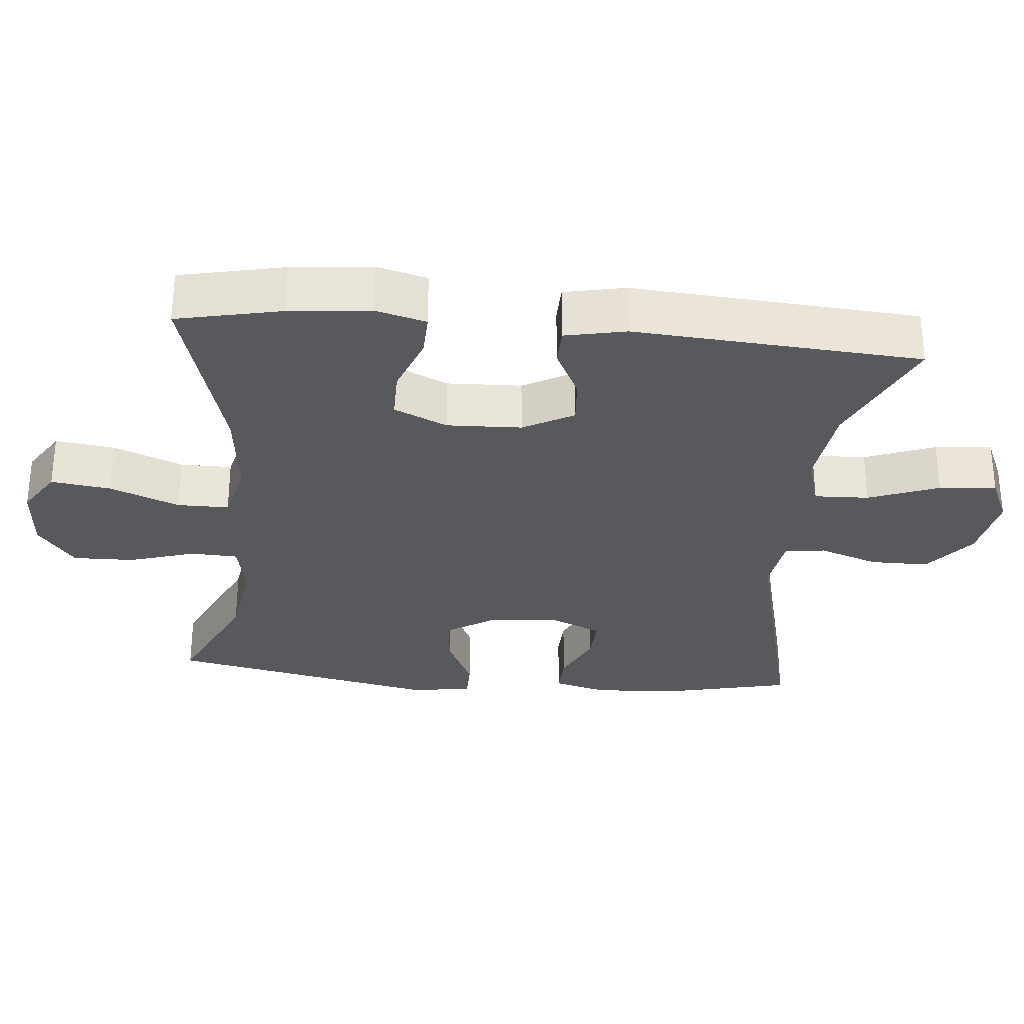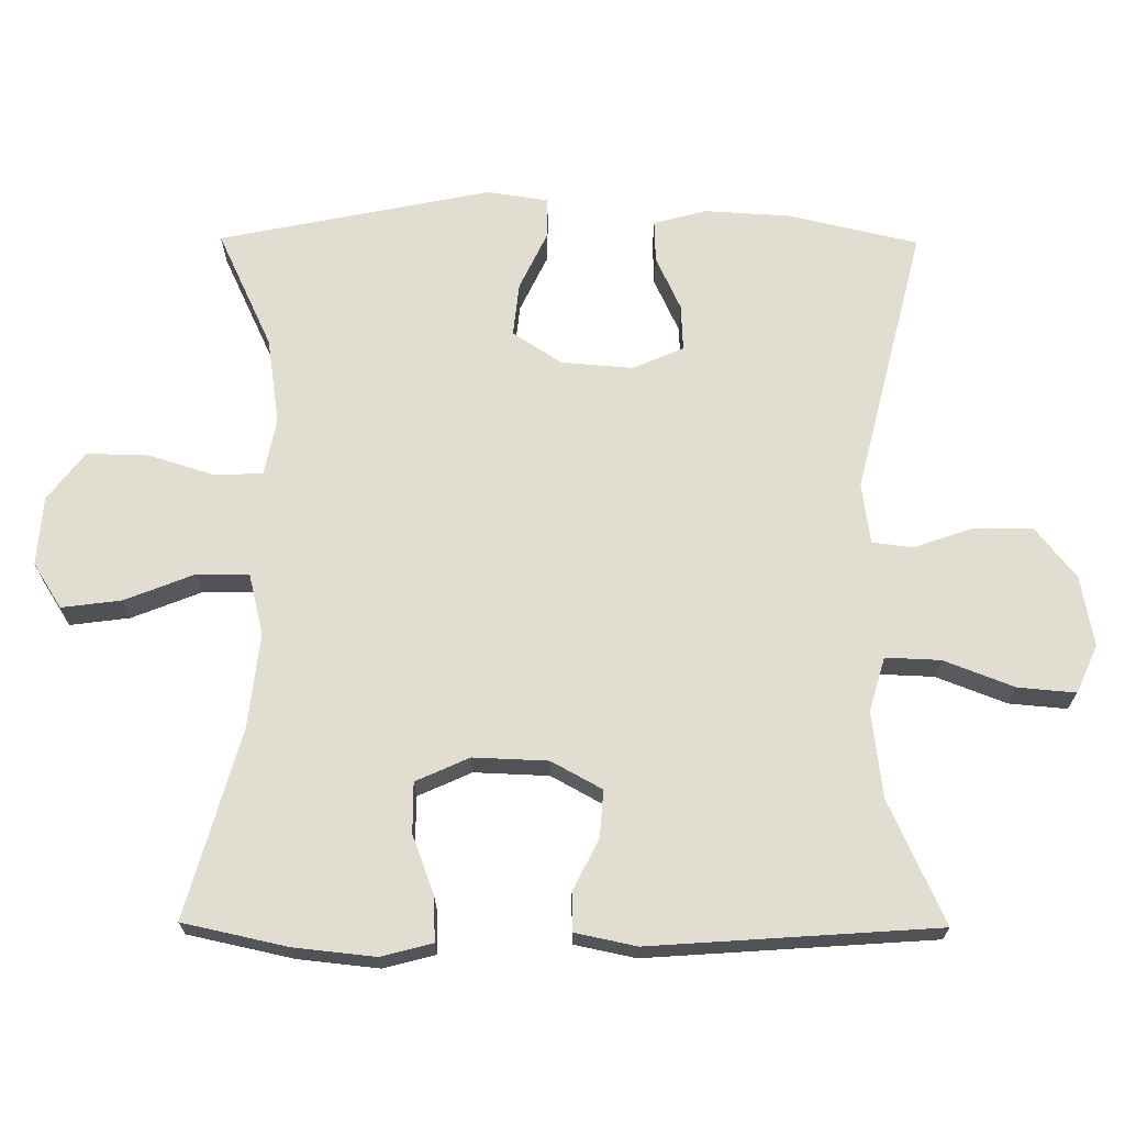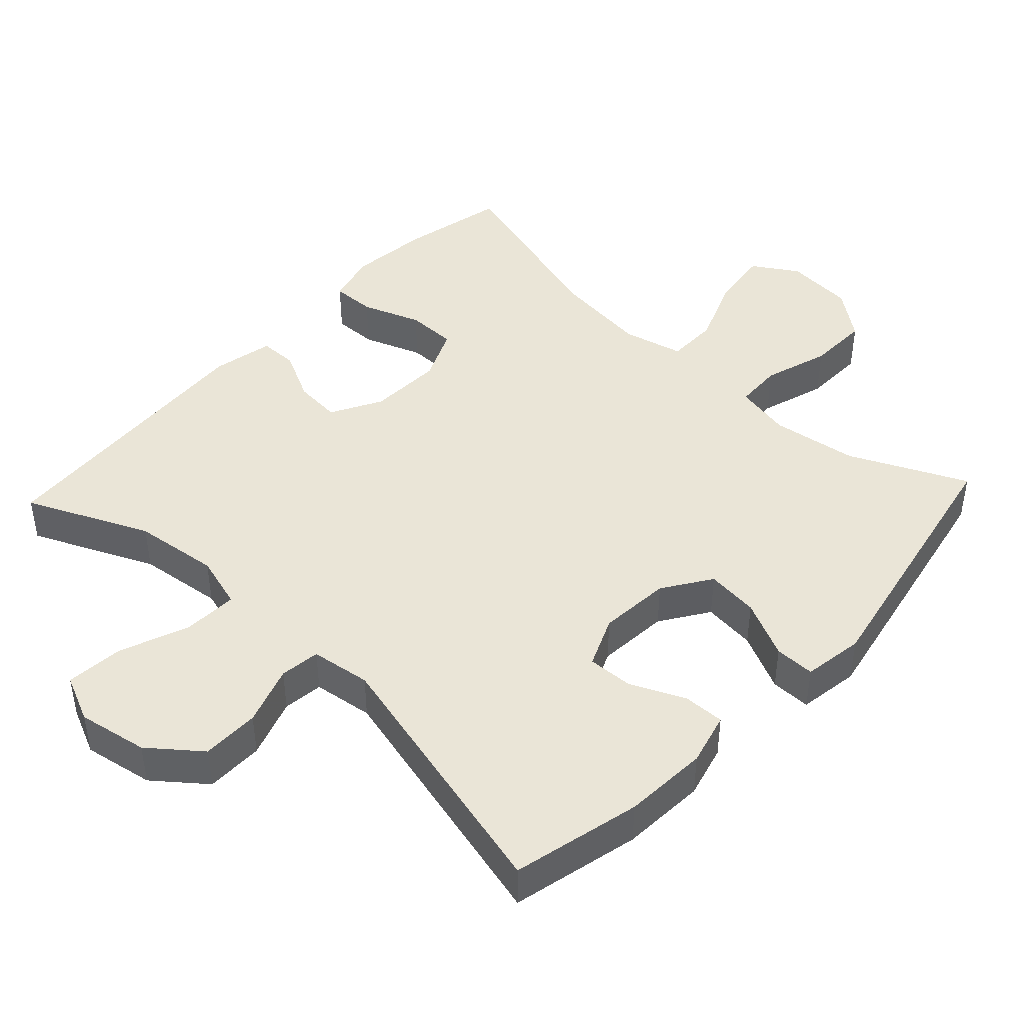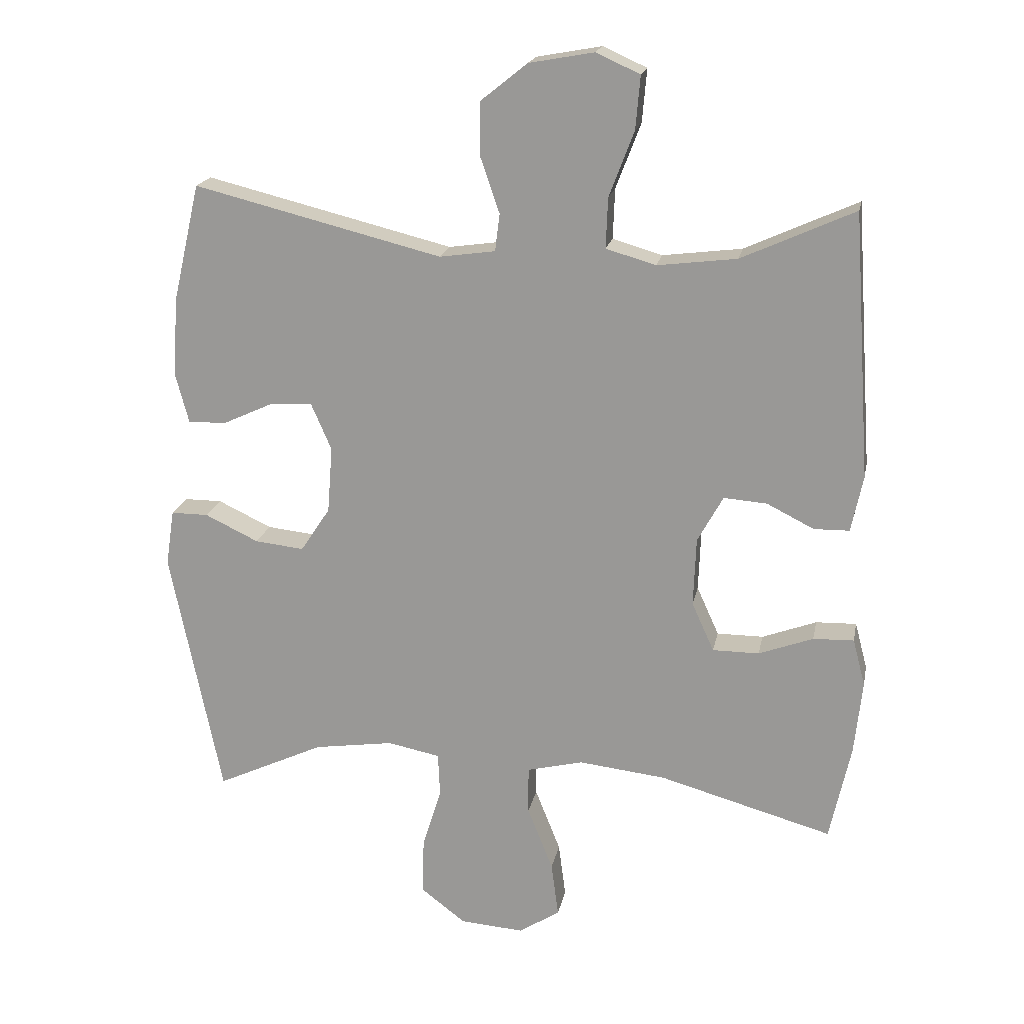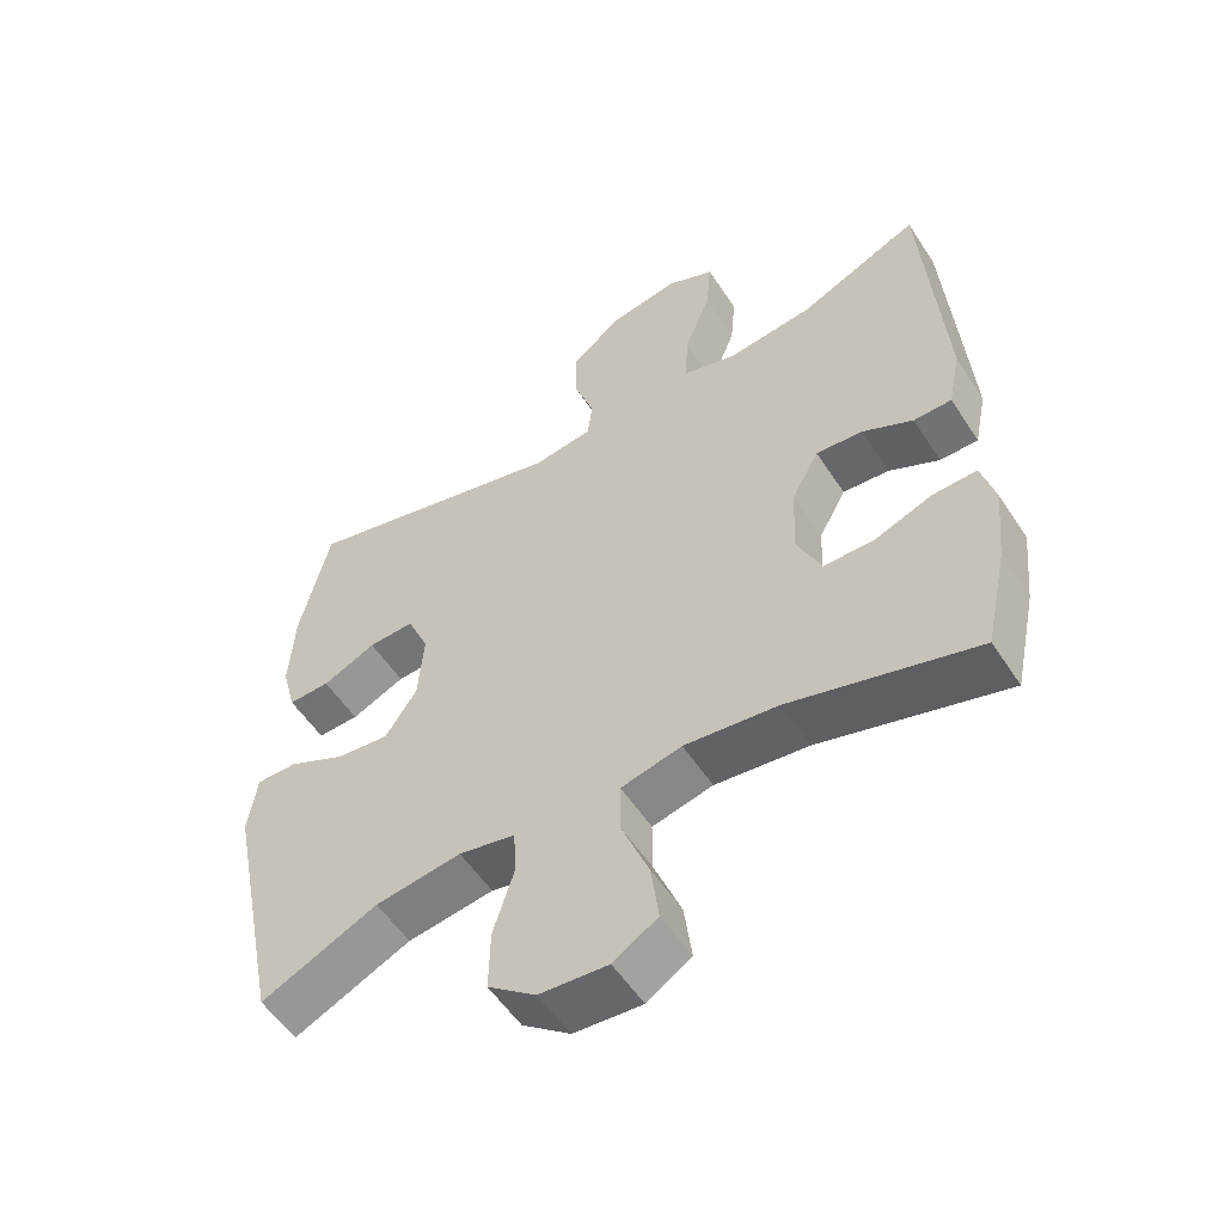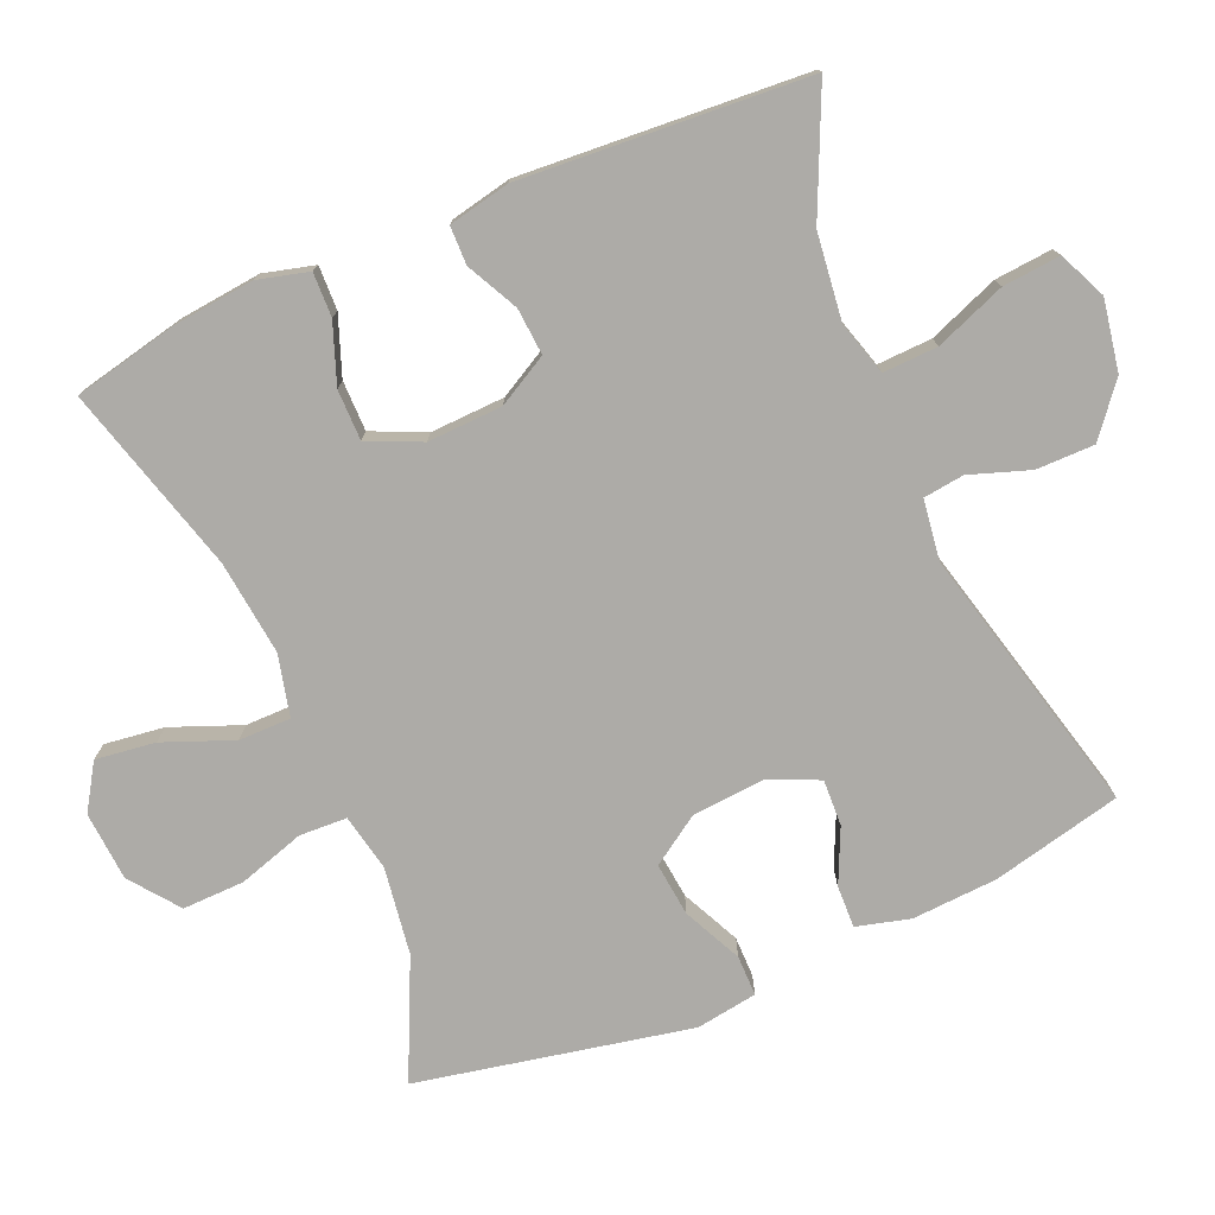
<metadata>
{"format":"obj","ext":"obj","renderer":"f3d","projection":"perspective","resolution":1024,"background":"white","views":[{"elev":-30.1,"azim":-95.4,"up":"+Y"},{"elev":68.8,"azim":-89.6,"up":"+Y"},{"elev":44.3,"azim":43.1,"up":"+Y"},{"elev":19.0,"azim":-169.0,"up":"+Z"},{"elev":-54.8,"azim":-147.4,"up":"+Z"},{"elev":-76.4,"azim":-66.7,"up":"+Y"}]}
</metadata>
<code>
v -0.5 0.07 0.5
v -0.328 0.07 0.422
v -0.207 0.07 0.407
v -0.131 0.07 0.429
v -0.134 0.07 0.506
v -0.172 0.07 0.605
v -0.179 0.07 0.686
v -0.112 0.07 0.716
v -0.013 0.07 0.698
v 0.058 0.07 0.641
v 0.058 0.07 0.559
v 0.029 0.07 0.475
v 0.036 0.07 0.418
v 0.121 0.07 0.406
v 0.5 0.07 0.5
v 0.542 0.07 0.318
v 0.549 0.07 0.198
v 0.529 0.07 0.123
v 0.47 0.07 0.125
v 0.394 0.07 0.16
v 0.329 0.07 0.163
v 0.298 0.07 0.092
v 0.306 0.07 -0.01
v 0.351 0.07 -0.078
v 0.426 0.07 -0.07
v 0.508 0.07 -0.031
v 0.565 0.07 -0.031
v 0.578 0.07 -0.117
v 0.5 0.07 -0.5
v 0.335 0.07 -0.423
v 0.213 0.07 -0.405
v 0.133 0.07 -0.421
v 0.13 0.07 -0.488
v 0.159 0.07 -0.581
v 0.161 0.07 -0.668
v 0.093 0.07 -0.72
v -0.004 0.07 -0.727
v -0.067 0.07 -0.687
v -0.056 0.07 -0.603
v -0.017 0.07 -0.505
v -0.017 0.07 -0.432
v -0.103 0.07 -0.411
v -0.236 0.07 -0.426
v -0.5 0.07 -0.5
v -0.532 0.07 -0.353
v -0.544 0.07 -0.239
v -0.525 0.07 -0.167
v -0.463 0.07 -0.169
v -0.38 0.07 -0.2
v -0.309 0.07 -0.2
v -0.275 0.07 -0.125
v -0.279 0.07 -0.02
v -0.318 0.07 0.051
v -0.384 0.07 0.046
v -0.456 0.07 0.01
v -0.51 0.07 0.011
v -0.528 0.07 0.097
v -0.5 0 0.5
v -0.328 0 0.422
v -0.207 0 0.407
v -0.131 0 0.429
v -0.134 0 0.506
v -0.172 0 0.605
v -0.179 0 0.686
v -0.112 0 0.716
v -0.013 0 0.698
v 0.058 0 0.641
v 0.058 0 0.559
v 0.029 0 0.475
v 0.036 0 0.418
v 0.121 0 0.406
v 0.5 0 0.5
v 0.542 0 0.318
v 0.549 0 0.198
v 0.529 0 0.123
v 0.47 0 0.125
v 0.394 0 0.16
v 0.329 0 0.163
v 0.298 0 0.092
v 0.306 0 -0.01
v 0.351 0 -0.078
v 0.426 0 -0.07
v 0.508 0 -0.031
v 0.565 0 -0.031
v 0.578 0 -0.117
v 0.5 0 -0.5
v 0.335 0 -0.423
v 0.213 0 -0.405
v 0.133 0 -0.421
v 0.13 0 -0.488
v 0.159 0 -0.581
v 0.161 0 -0.668
v 0.093 0 -0.72
v -0.004 0 -0.727
v -0.067 0 -0.687
v -0.056 0 -0.603
v -0.017 0 -0.505
v -0.017 0 -0.432
v -0.103 0 -0.411
v -0.236 0 -0.426
v -0.5 0 -0.5
v -0.532 0 -0.353
v -0.544 0 -0.239
v -0.525 0 -0.167
v -0.463 0 -0.169
v -0.38 0 -0.2
v -0.309 0 -0.2
v -0.275 0 -0.125
v -0.279 0 -0.02
v -0.318 0 0.051
v -0.384 0 0.046
v -0.456 0 0.01
v -0.51 0 0.011
v -0.528 0 0.097
f 57 1 2
f 56 57 2
f 55 56 2
f 54 55 2
f 53 54 2 3
f 52 53 3 4
f 51 52 4
f 47 48 49
f 46 47 49
f 45 46 49
f 44 45 49
f 43 44 49
f 42 43 49 50
f 41 42 50 51
f 38 39 40
f 37 38 40
f 36 37 40
f 35 36 40
f 34 35 40
f 33 34 40
f 32 33 40 41
f 41 51 4
f 32 41 4
f 31 32 4
f 28 29 30
f 27 28 30
f 26 27 30
f 25 26 30
f 24 25 30 31
f 18 19 20
f 17 18 20
f 16 17 20
f 15 16 20
f 14 15 20
f 13 14 20 21
f 10 11 12
f 9 10 12
f 8 9 12
f 7 8 12
f 6 7 12
f 5 6 12
f 5 12 13
f 31 4 5
f 24 31 5
f 23 24 5
f 5 13 21 22
f 5 22 23
f 59 58 114
f 59 114 113
f 59 113 112
f 59 112 111
f 60 59 111 110
f 61 60 110 109
f 61 109 108
f 106 105 104
f 106 104 103
f 106 103 102
f 106 102 101
f 106 101 100
f 107 106 100 99
f 108 107 99 98
f 97 96 95
f 97 95 94
f 97 94 93
f 97 93 92
f 97 92 91
f 97 91 90
f 98 97 90 89
f 61 108 98
f 61 98 89
f 61 89 88
f 87 86 85
f 87 85 84
f 87 84 83
f 87 83 82
f 88 87 82 81
f 77 76 75
f 77 75 74
f 77 74 73
f 77 73 72
f 77 72 71
f 78 77 71 70
f 69 68 67
f 69 67 66
f 69 66 65
f 69 65 64
f 69 64 63
f 69 63 62
f 70 69 62
f 62 61 88
f 62 88 81
f 62 81 80
f 79 78 70 62
f 80 79 62
f 1 58 59 2
f 2 59 60 3
f 3 60 61 4
f 4 61 62 5
f 5 62 63 6
f 6 63 64 7
f 7 64 65 8
f 8 65 66 9
f 9 66 67 10
f 10 67 68 11
f 11 68 69 12
f 12 69 70 13
f 13 70 71 14
f 14 71 72 15
f 15 72 73 16
f 16 73 74 17
f 17 74 75 18
f 18 75 76 19
f 19 76 77 20
f 20 77 78 21
f 21 78 79 22
f 22 79 80 23
f 23 80 81 24
f 24 81 82 25
f 25 82 83 26
f 26 83 84 27
f 27 84 85 28
f 28 85 86 29
f 29 86 87 30
f 30 87 88 31
f 31 88 89 32
f 32 89 90 33
f 33 90 91 34
f 34 91 92 35
f 35 92 93 36
f 36 93 94 37
f 37 94 95 38
f 38 95 96 39
f 39 96 97 40
f 40 97 98 41
f 41 98 99 42
f 42 99 100 43
f 43 100 101 44
f 44 101 102 45
f 45 102 103 46
f 46 103 104 47
f 47 104 105 48
f 48 105 106 49
f 49 106 107 50
f 50 107 108 51
f 51 108 109 52
f 52 109 110 53
f 53 110 111 54
f 54 111 112 55
f 55 112 113 56
f 56 113 114 57
f 57 114 58 1

</code>
